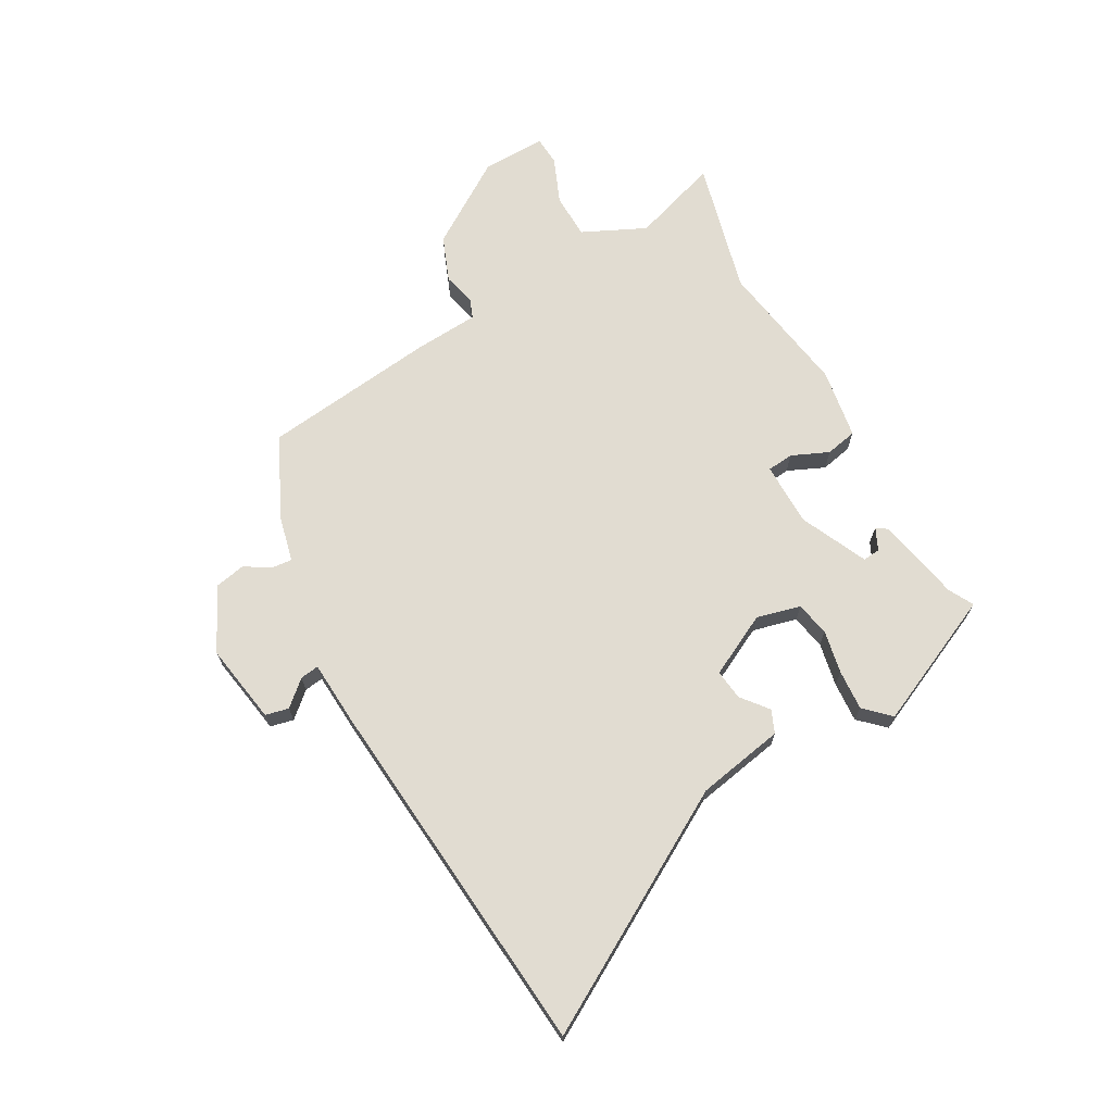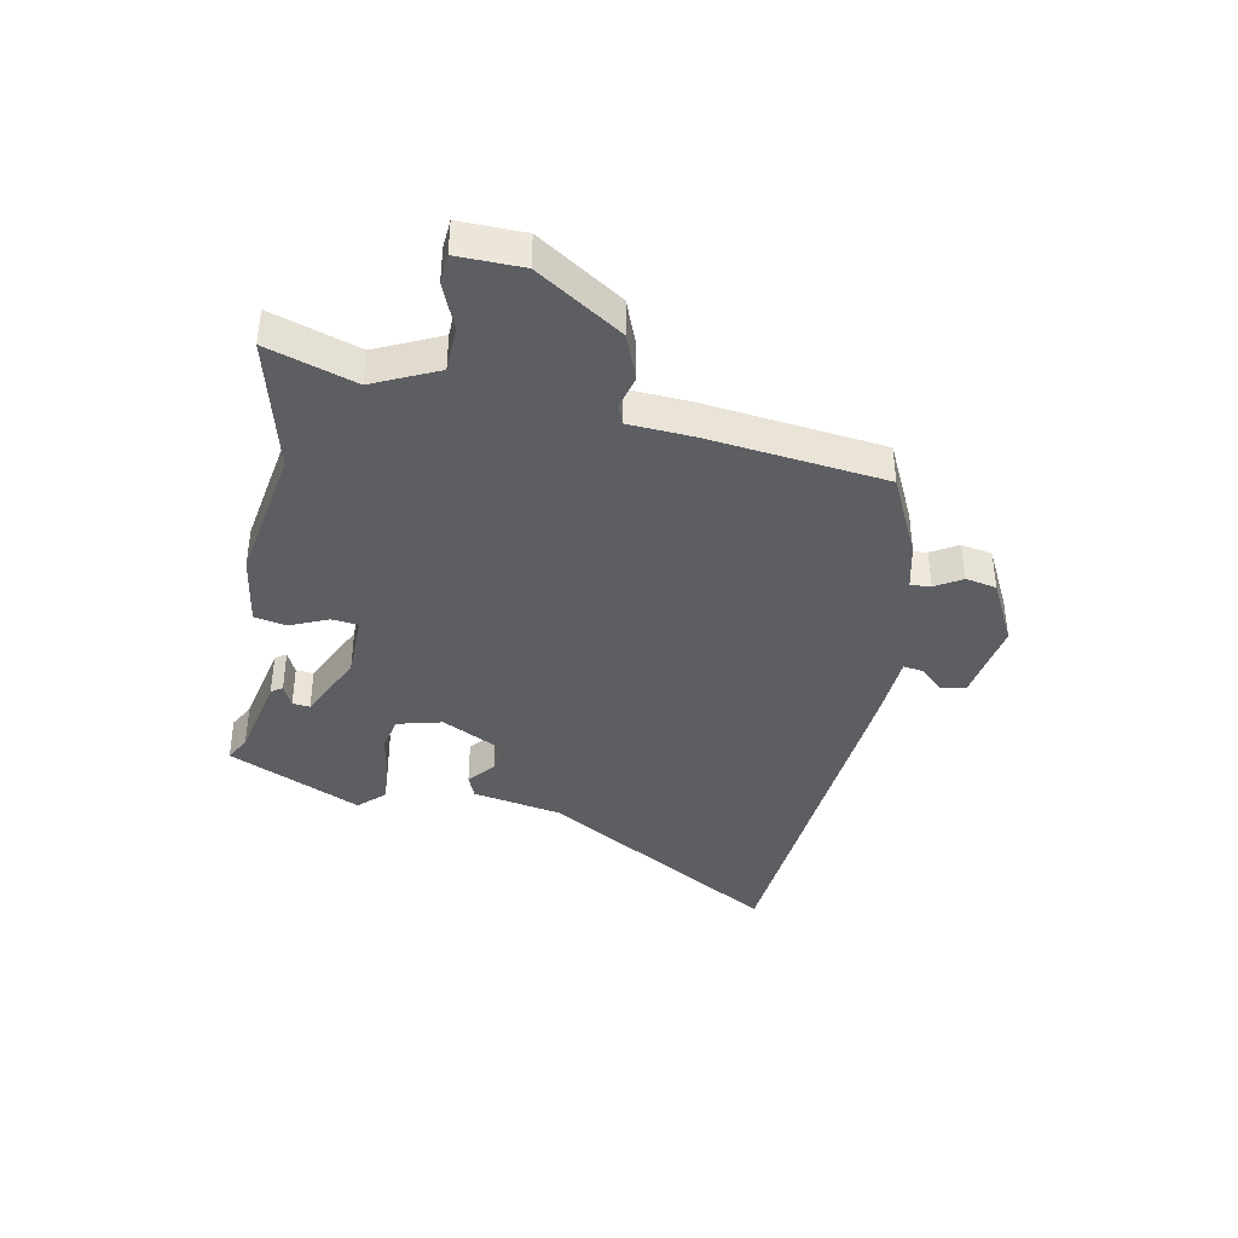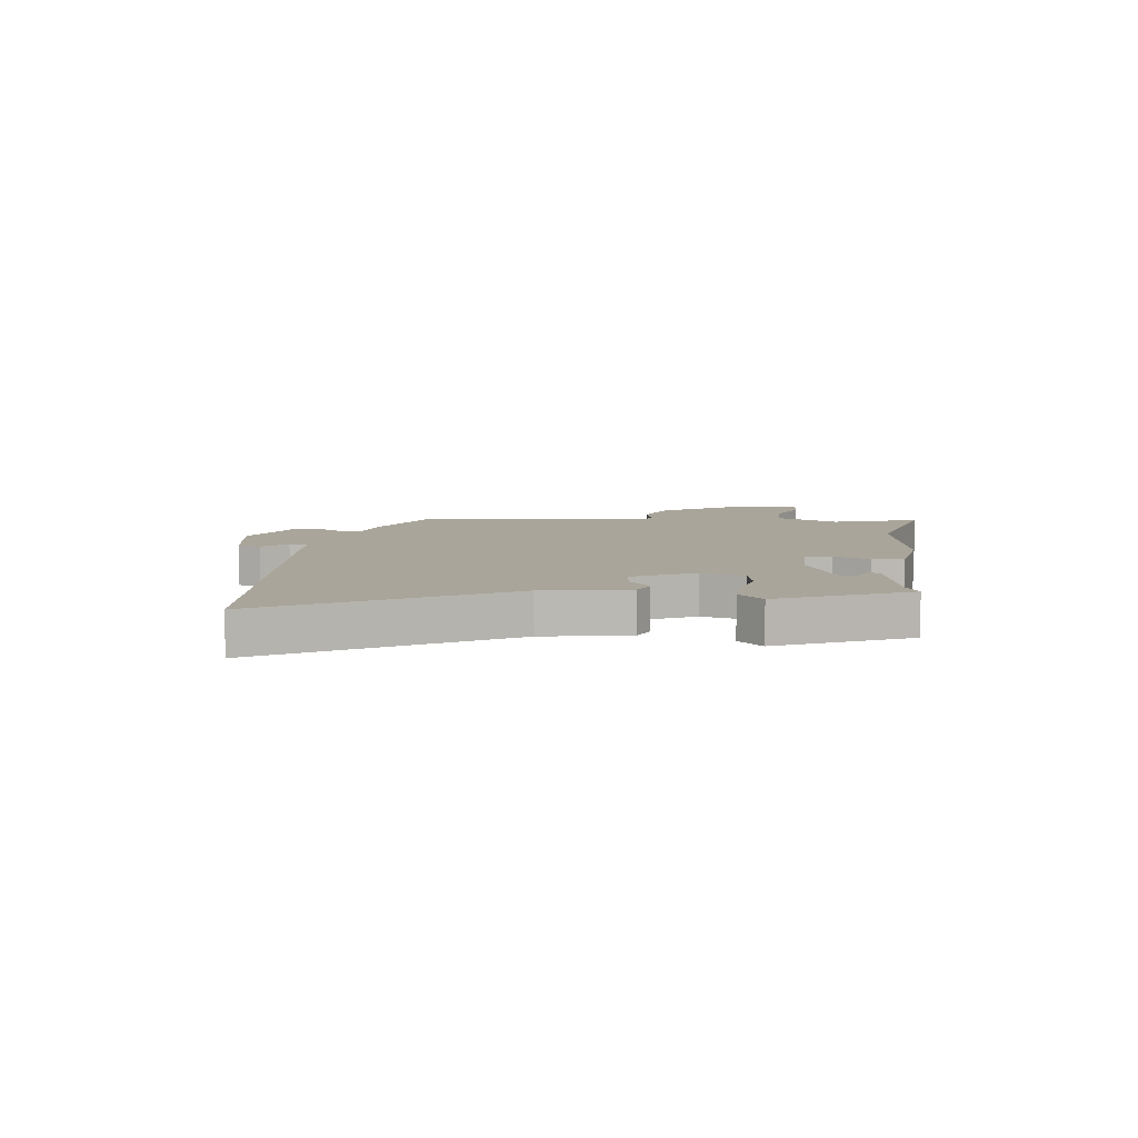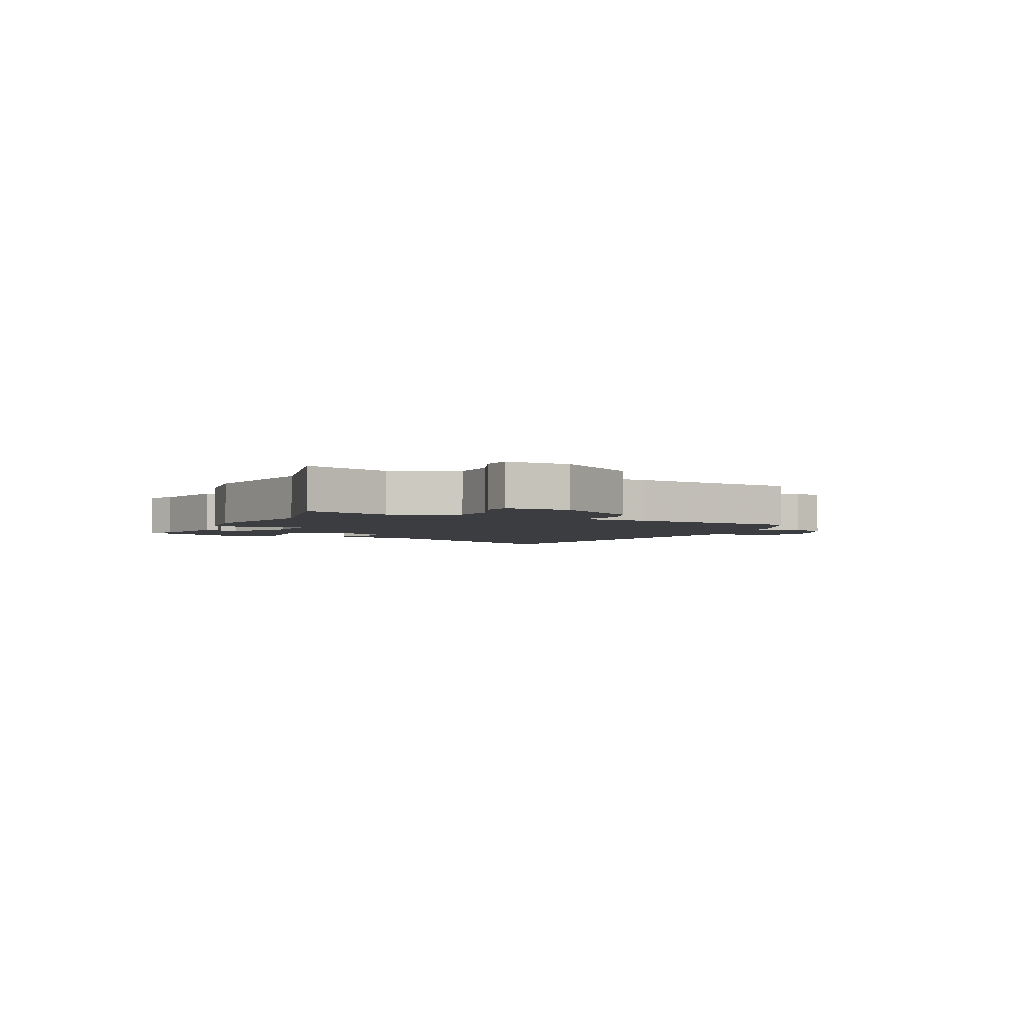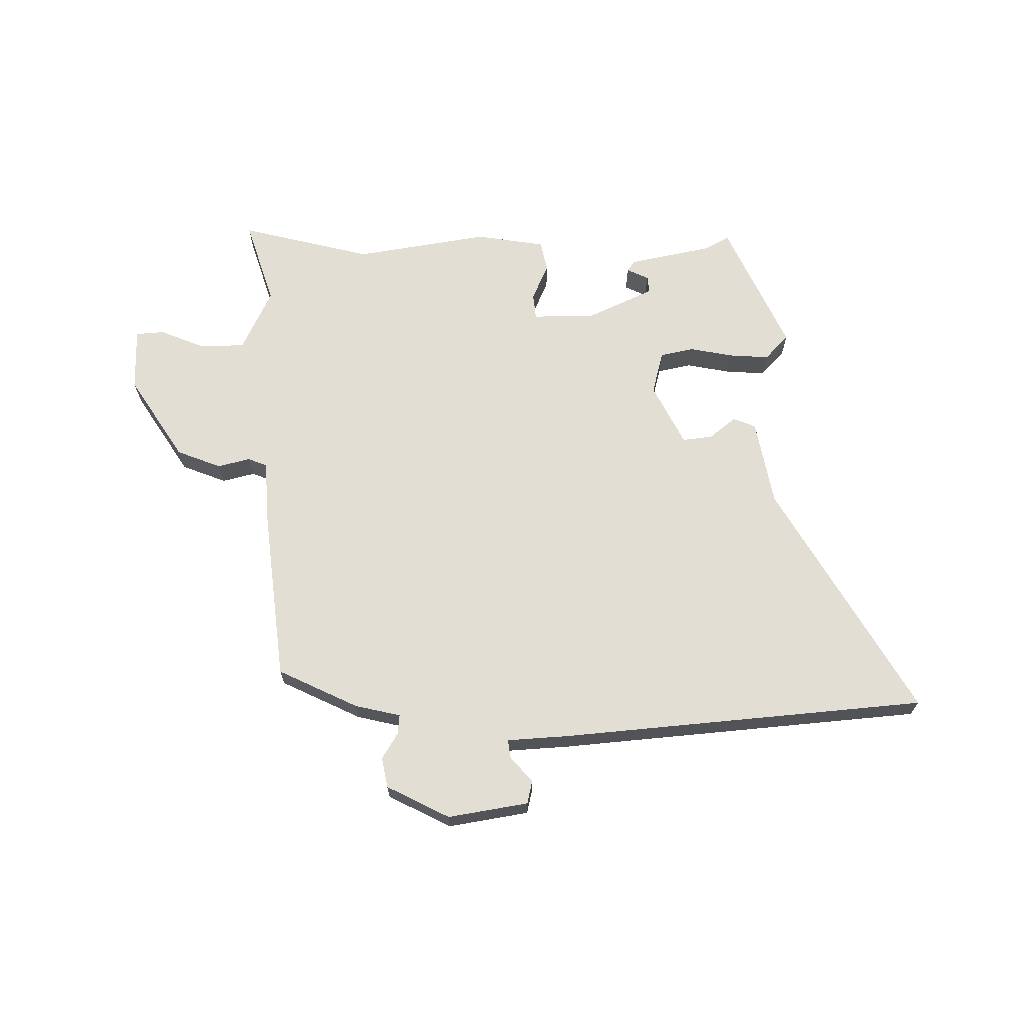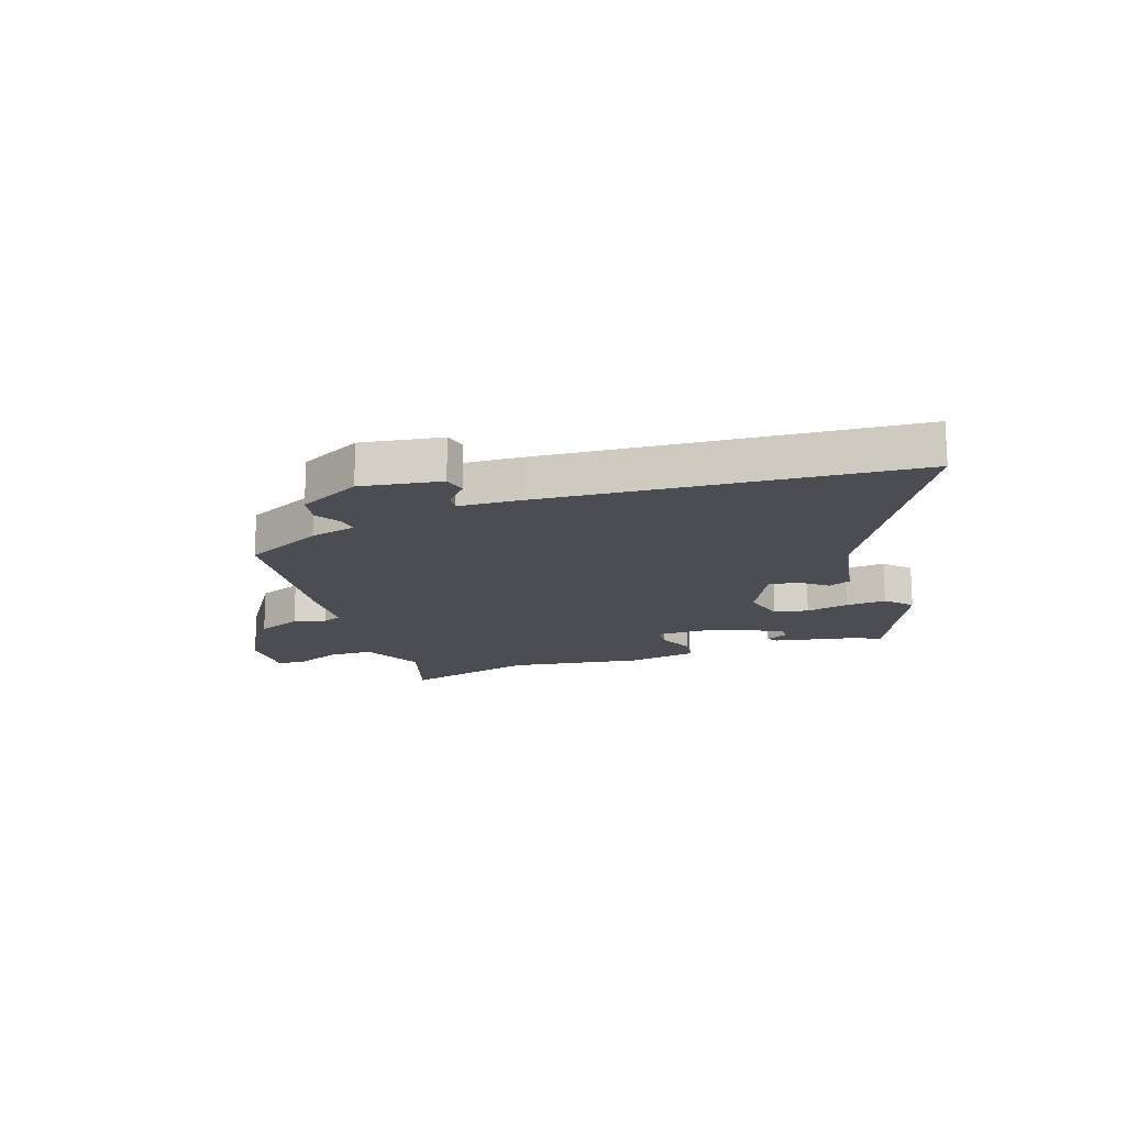
<metadata>
{"format":"obj","ext":"obj","renderer":"f3d","projection":"perspective","resolution":1024,"background":"white","views":[{"elev":69.3,"azim":61.4,"up":"+Y"},{"elev":-39.4,"azim":-100.6,"up":"+Y"},{"elev":7.7,"azim":97.5,"up":"+Y"},{"elev":-2.8,"azim":-115.6,"up":"+Y"},{"elev":67.2,"azim":-0.0,"up":"+Y"},{"elev":-16.3,"azim":20.1,"up":"+Y"}]}
</metadata>
<code>
v -0.349 0.07 -0.464
v -0.583 0.07 -0.52
v -0.532 0.07 -0.368
v -0.583 0.07 -0.257
v -0.662 0.07 -0.254
v -0.742 0.07 -0.286
v -0.793 0.07 -0.282
v -0.79 0.07 -0.17
v -0.693 0.07 -0.024
v -0.614 0.07 0.006
v -0.557 0.07 -0.009
v -0.523 0.07 0.004
v -0.515 0.07 0.115
v -0.476 0.07 0.421
v -0.335 0.07 0.487
v -0.254 0.07 0.505
v -0.257 0.07 0.54
v -0.284 0.07 0.586
v -0.273 0.07 0.639
v -0.162 0.07 0.694
v -0.021 0.07 0.669
v -0.012 0.07 0.628
v -0.051 0.07 0.585
v -0.056 0.07 0.552
v 0.055 0.07 0.544
v 0.37 0.07 0.513
v 0.696 0.07 0.481
v 0.454 0.07 0.074
v 0.424 0.07 -0.079
v 0.384 0.07 -0.095
v 0.338 0.07 -0.057
v 0.285 0.07 -0.05
v 0.229 0.07 -0.158
v 0.248 0.07 -0.235
v 0.308 0.07 -0.248
v 0.384 0.07 -0.234
v 0.455 0.07 -0.23
v 0.496 0.07 -0.274
v 0.389 0.07 -0.502
v 0.346 0.07 -0.478
v 0.198 0.07 -0.446
v 0.185 0.07 -0.427
v 0.224 0.07 -0.409
v 0.227 0.07 -0.379
v 0.11 0.07 -0.323
v -0.001 0.07 -0.321
v -0.006 0.07 -0.367
v 0.022 0.07 -0.432
v 0.01 0.07 -0.487
v -0.113 0.07 -0.505
v -0.349 0 -0.464
v -0.583 0 -0.52
v -0.532 0 -0.368
v -0.583 0 -0.257
v -0.662 0 -0.254
v -0.742 0 -0.286
v -0.793 0 -0.282
v -0.79 0 -0.17
v -0.693 0 -0.024
v -0.614 0 0.006
v -0.557 0 -0.009
v -0.523 0 0.004
v -0.515 0 0.115
v -0.476 0 0.421
v -0.335 0 0.487
v -0.254 0 0.505
v -0.257 0 0.54
v -0.284 0 0.586
v -0.273 0 0.639
v -0.162 0 0.694
v -0.021 0 0.669
v -0.012 0 0.628
v -0.051 0 0.585
v -0.056 0 0.552
v 0.055 0 0.544
v 0.37 0 0.513
v 0.696 0 0.481
v 0.454 0 0.074
v 0.424 0 -0.079
v 0.384 0 -0.095
v 0.338 0 -0.057
v 0.285 0 -0.05
v 0.229 0 -0.158
v 0.248 0 -0.235
v 0.308 0 -0.248
v 0.384 0 -0.234
v 0.455 0 -0.23
v 0.496 0 -0.274
v 0.389 0 -0.502
v 0.346 0 -0.478
v 0.198 0 -0.446
v 0.185 0 -0.427
v 0.224 0 -0.409
v 0.227 0 -0.379
v 0.11 0 -0.323
v -0.001 0 -0.321
v -0.006 0 -0.367
v 0.022 0 -0.432
v 0.01 0 -0.487
v -0.113 0 -0.505
f 49 50 1
f 48 49 1
f 47 48 1
f 1 2 3
f 47 1 3
f 46 47 3
f 40 41 42 43
f 40 43 44
f 39 40 44
f 38 39 44
f 37 38 44
f 36 37 44
f 35 36 44
f 34 35 44 45
f 28 29 30 31
f 28 31 32
f 27 28 32
f 26 27 32
f 26 32 33
f 25 26 33
f 24 25 33
f 21 22 23
f 20 21 23
f 19 20 23
f 18 19 23
f 17 18 23
f 16 17 23 24
f 14 15 16
f 13 14 16
f 12 13 16
f 34 45 46
f 33 34 46
f 24 33 46
f 16 24 46
f 12 16 46
f 9 10 11
f 8 9 11
f 7 8 11
f 6 7 11
f 5 6 11
f 46 3 4
f 12 46 4
f 4 5 11 12
f 51 100 99
f 51 99 98
f 51 98 97
f 53 52 51
f 53 51 97
f 53 97 96
f 93 92 91 90
f 94 93 90
f 94 90 89
f 94 89 88
f 94 88 87
f 94 87 86
f 94 86 85
f 95 94 85 84
f 81 80 79 78
f 82 81 78
f 82 78 77
f 82 77 76
f 83 82 76
f 83 76 75
f 83 75 74
f 73 72 71
f 73 71 70
f 73 70 69
f 73 69 68
f 73 68 67
f 74 73 67 66
f 66 65 64
f 66 64 63
f 66 63 62
f 96 95 84
f 96 84 83
f 96 83 74
f 96 74 66
f 96 66 62
f 61 60 59
f 61 59 58
f 61 58 57
f 61 57 56
f 61 56 55
f 54 53 96
f 54 96 62
f 62 61 55 54
f 1 51 52 2
f 2 52 53 3
f 3 53 54 4
f 4 54 55 5
f 5 55 56 6
f 6 56 57 7
f 7 57 58 8
f 8 58 59 9
f 9 59 60 10
f 10 60 61 11
f 11 61 62 12
f 12 62 63 13
f 13 63 64 14
f 14 64 65 15
f 15 65 66 16
f 16 66 67 17
f 17 67 68 18
f 18 68 69 19
f 19 69 70 20
f 20 70 71 21
f 21 71 72 22
f 22 72 73 23
f 23 73 74 24
f 24 74 75 25
f 25 75 76 26
f 26 76 77 27
f 27 77 78 28
f 28 78 79 29
f 29 79 80 30
f 30 80 81 31
f 31 81 82 32
f 32 82 83 33
f 33 83 84 34
f 34 84 85 35
f 35 85 86 36
f 36 86 87 37
f 37 87 88 38
f 38 88 89 39
f 39 89 90 40
f 40 90 91 41
f 41 91 92 42
f 42 92 93 43
f 43 93 94 44
f 44 94 95 45
f 45 95 96 46
f 46 96 97 47
f 47 97 98 48
f 48 98 99 49
f 49 99 100 50
f 50 100 51 1

</code>
